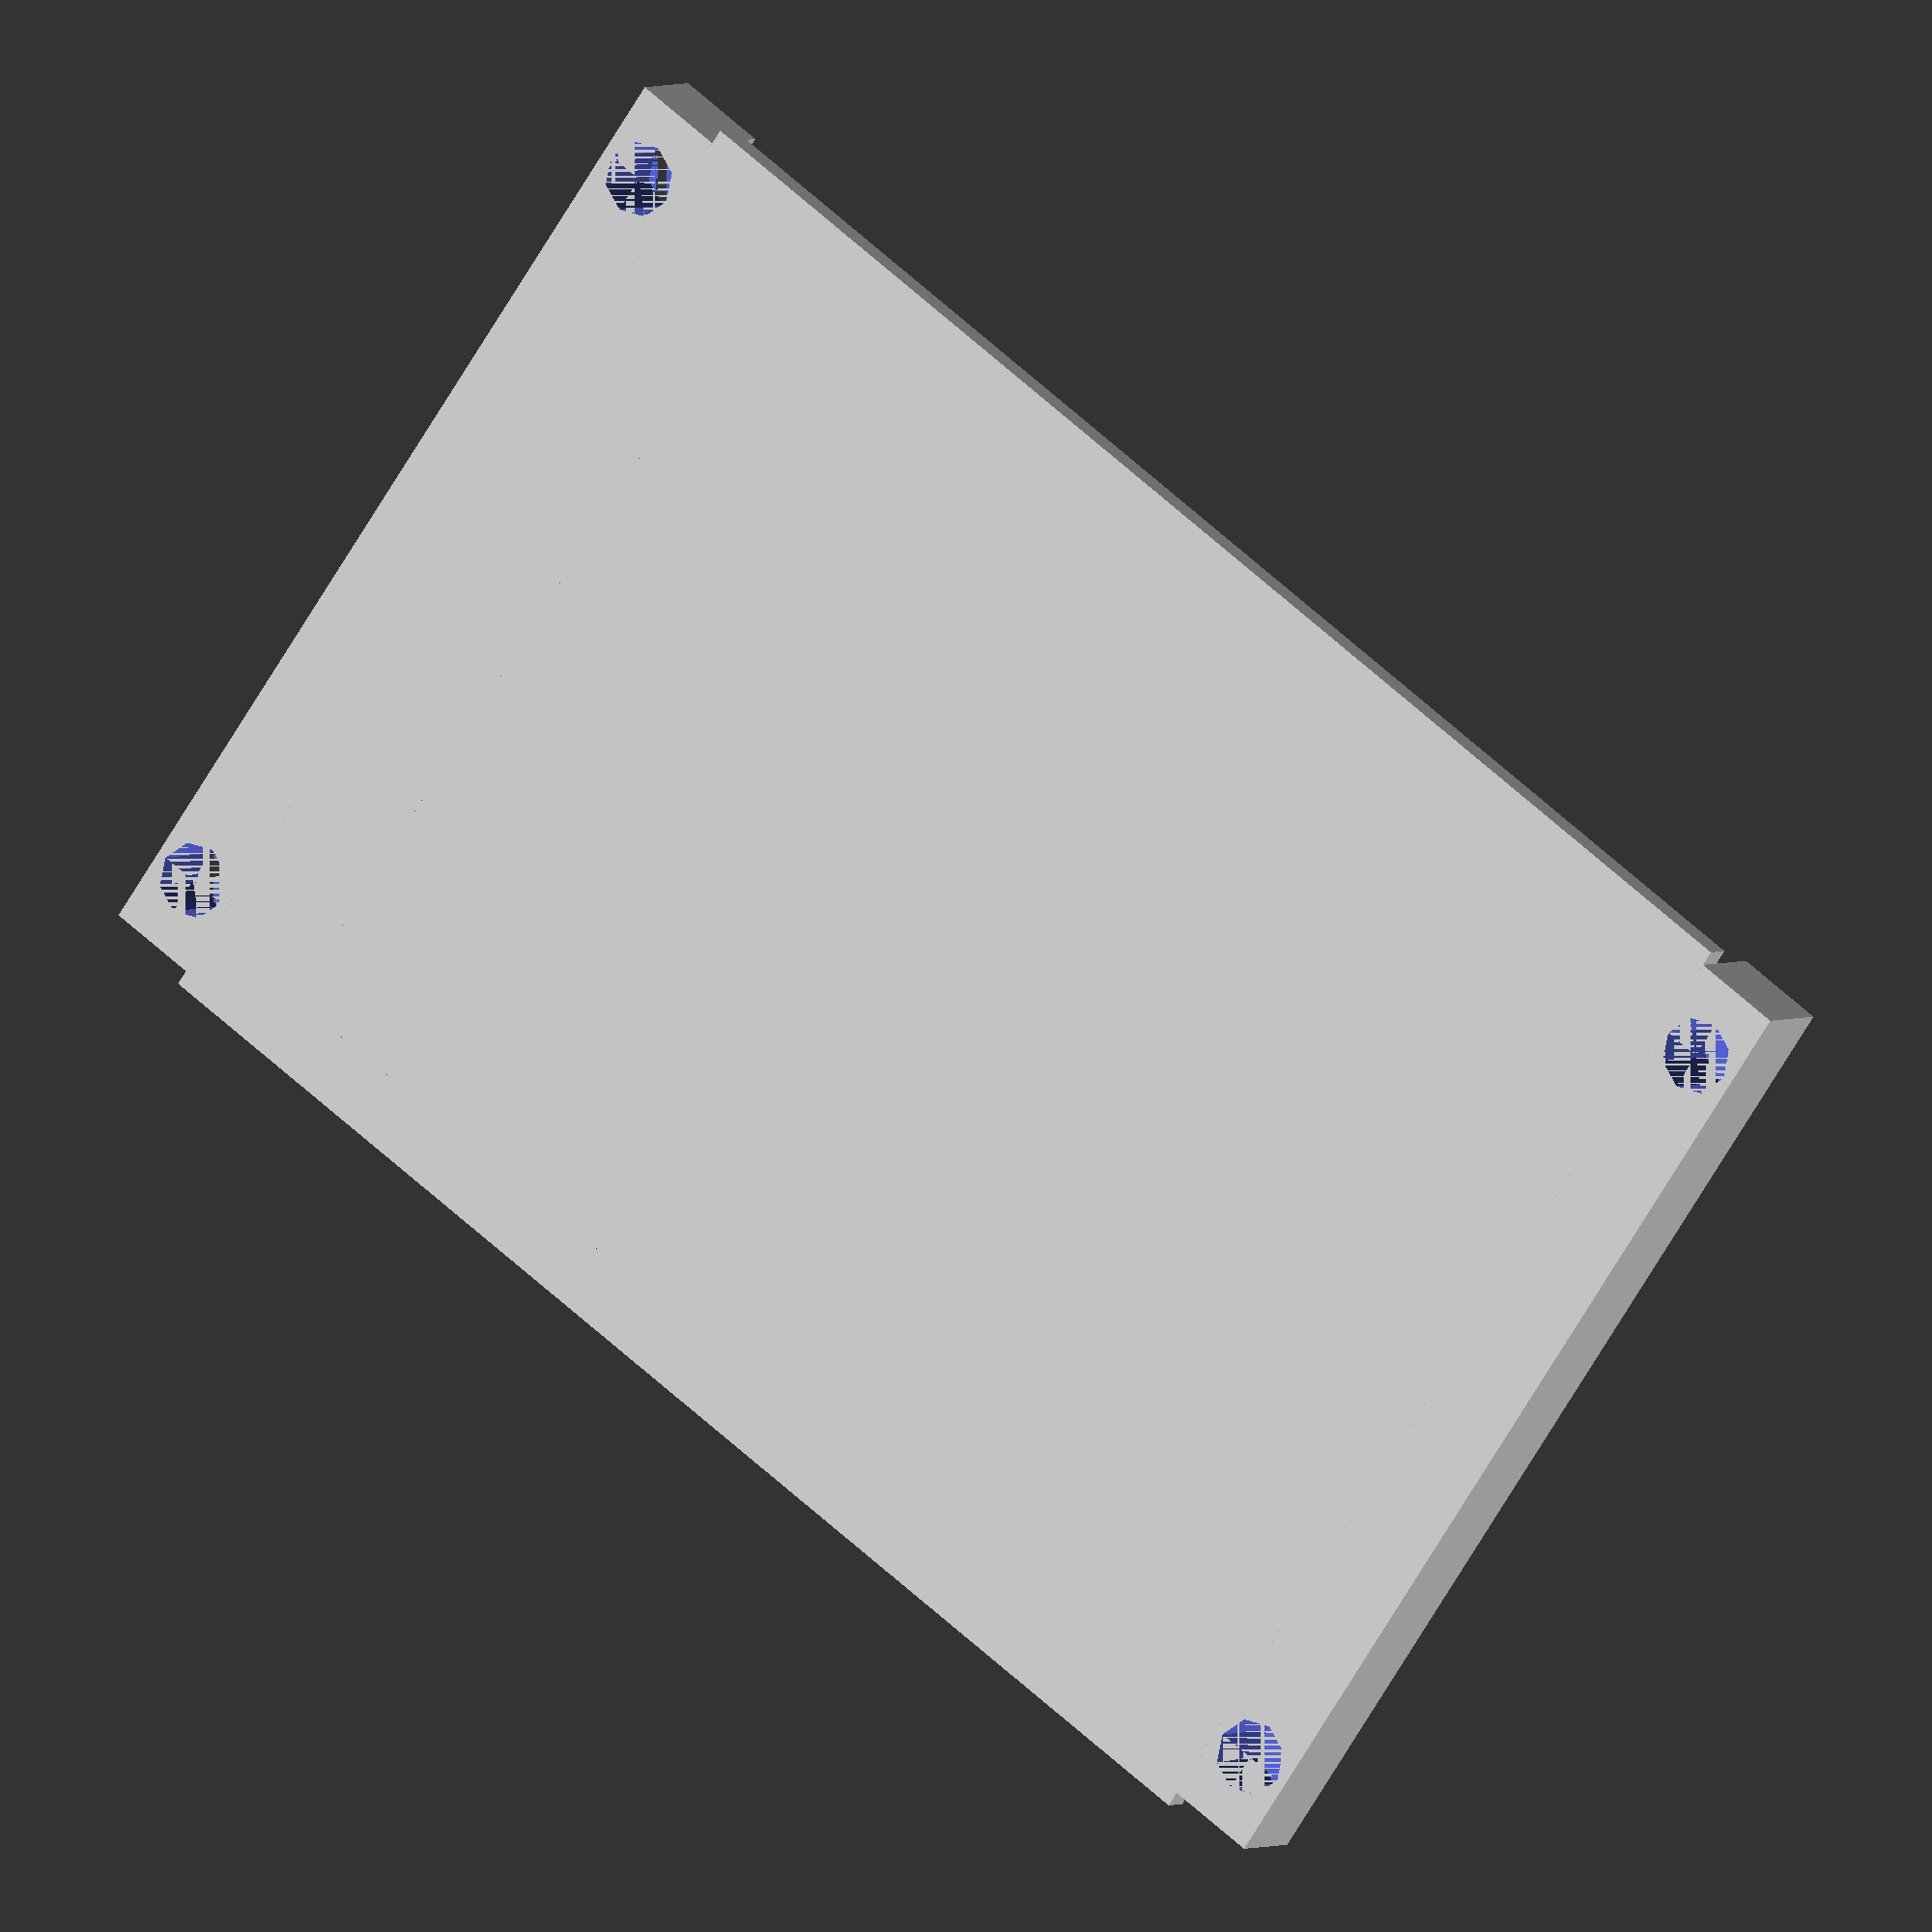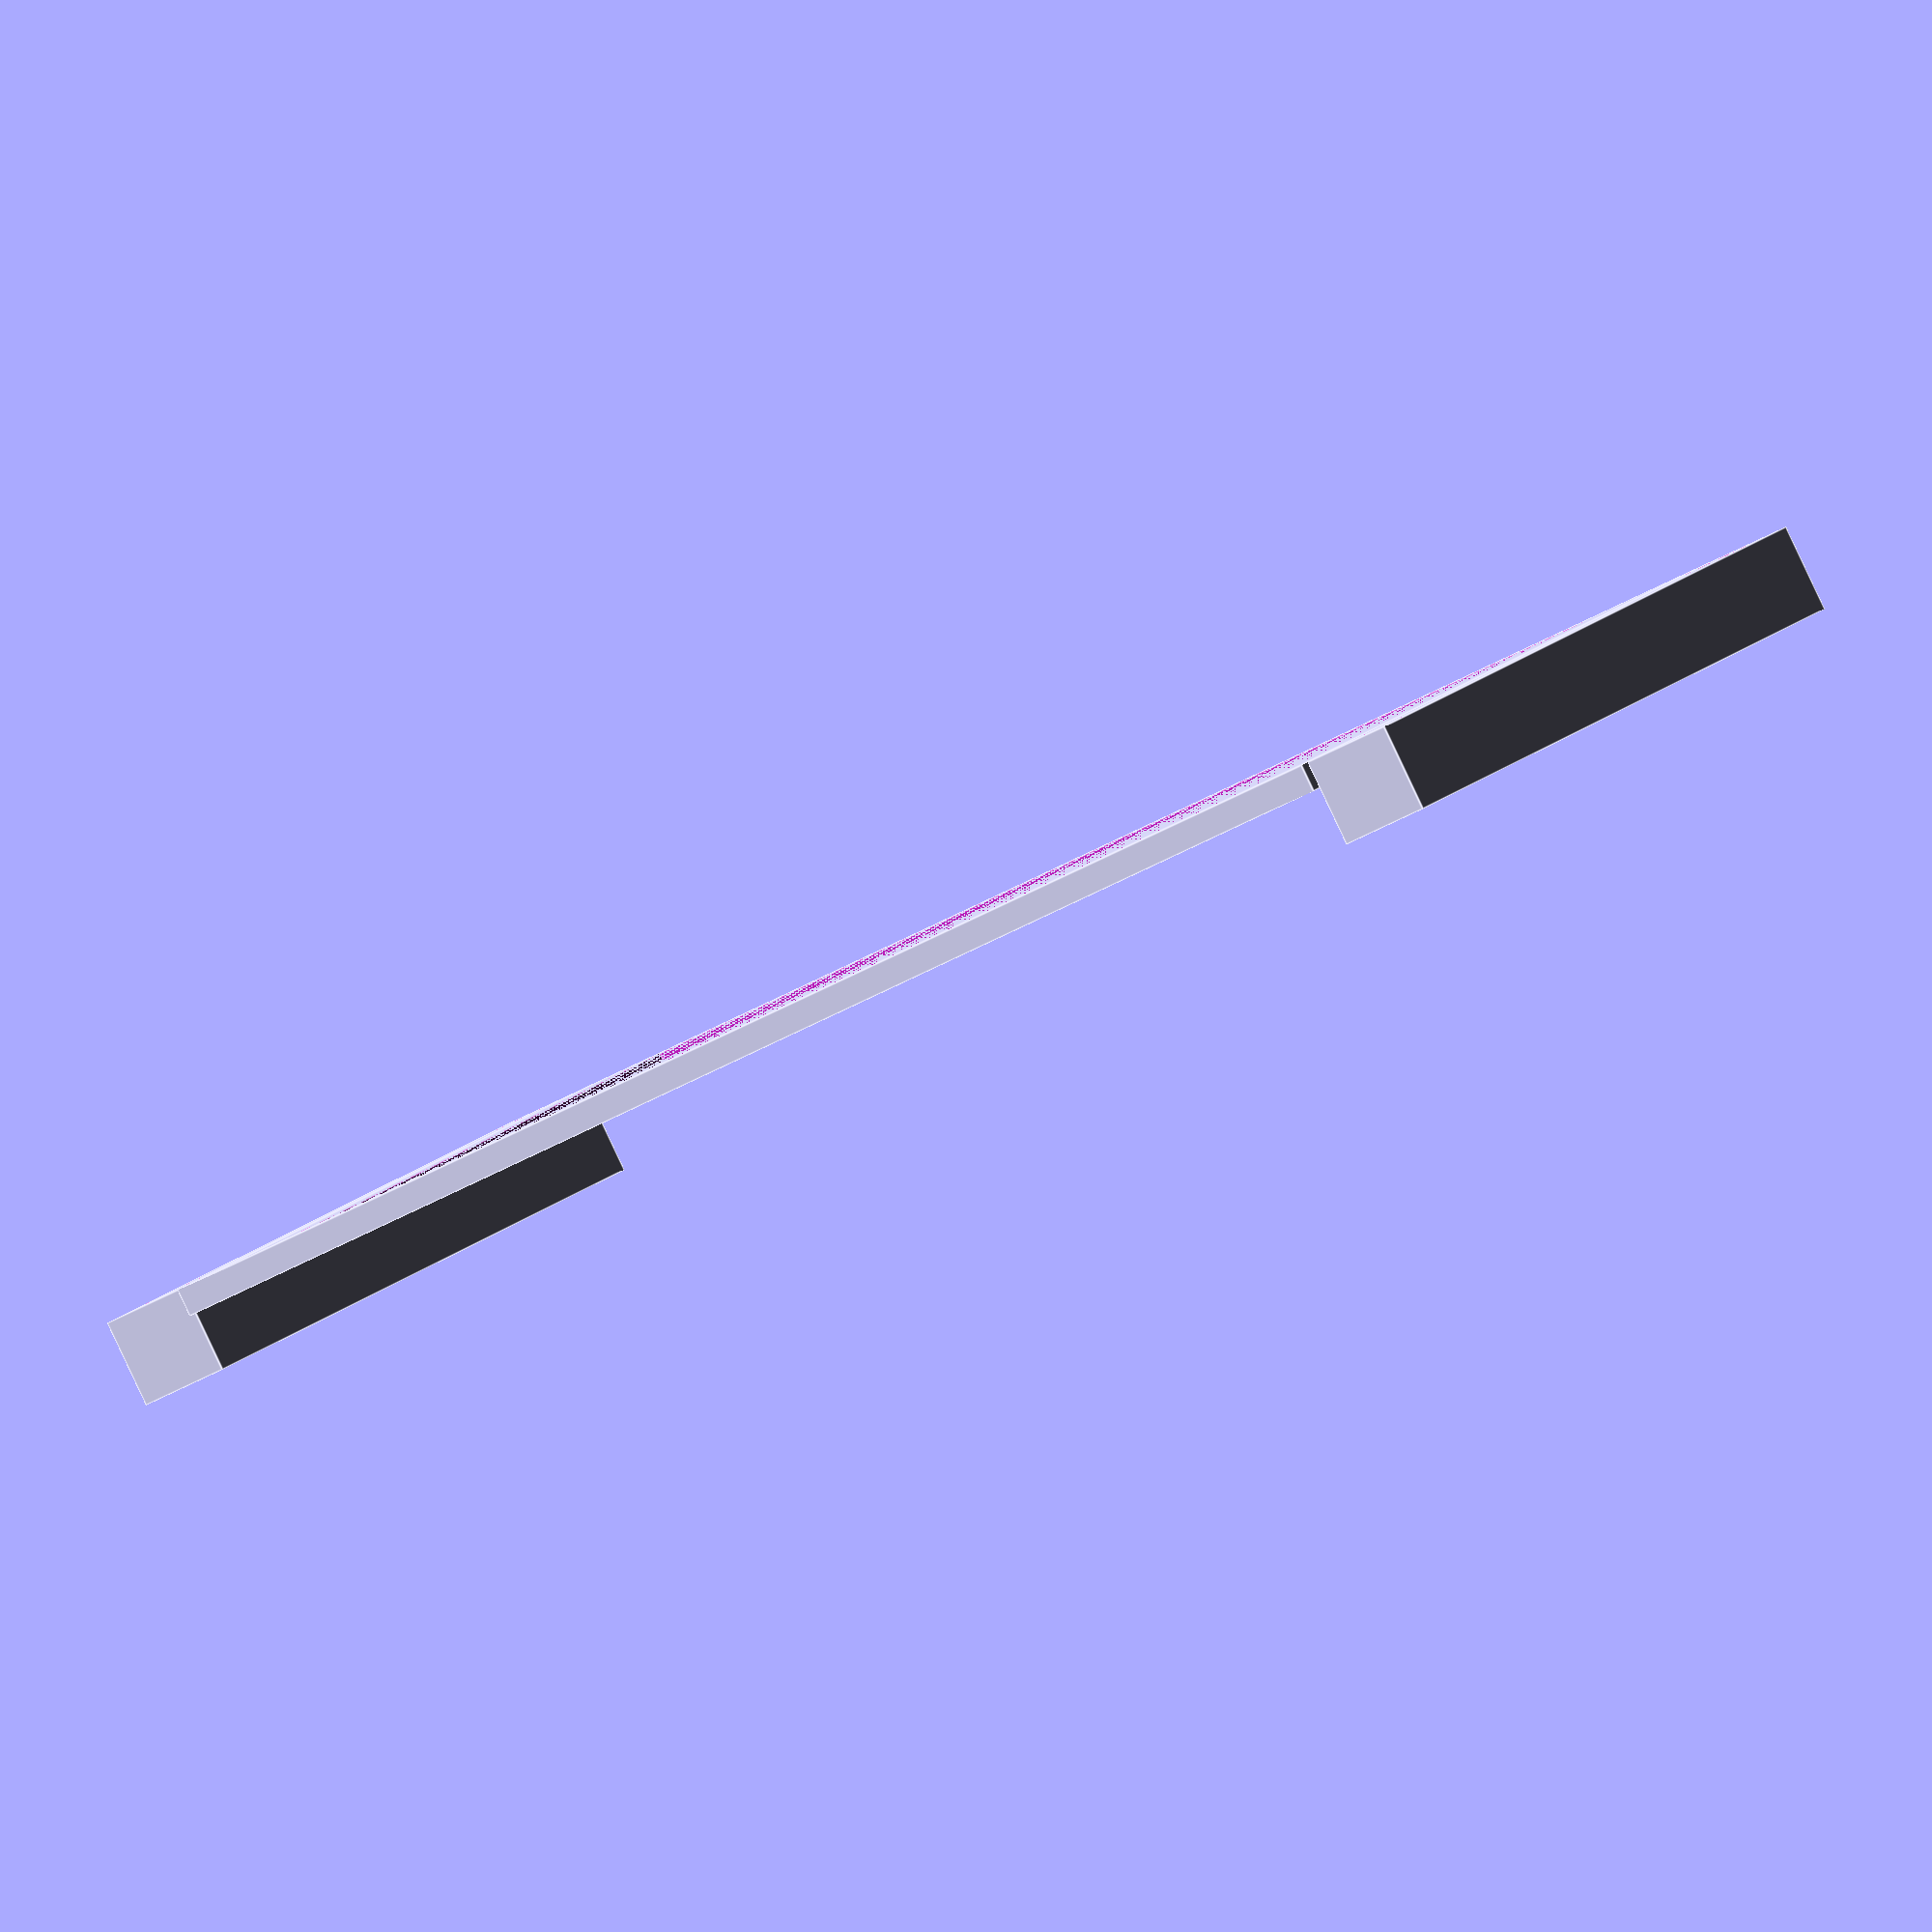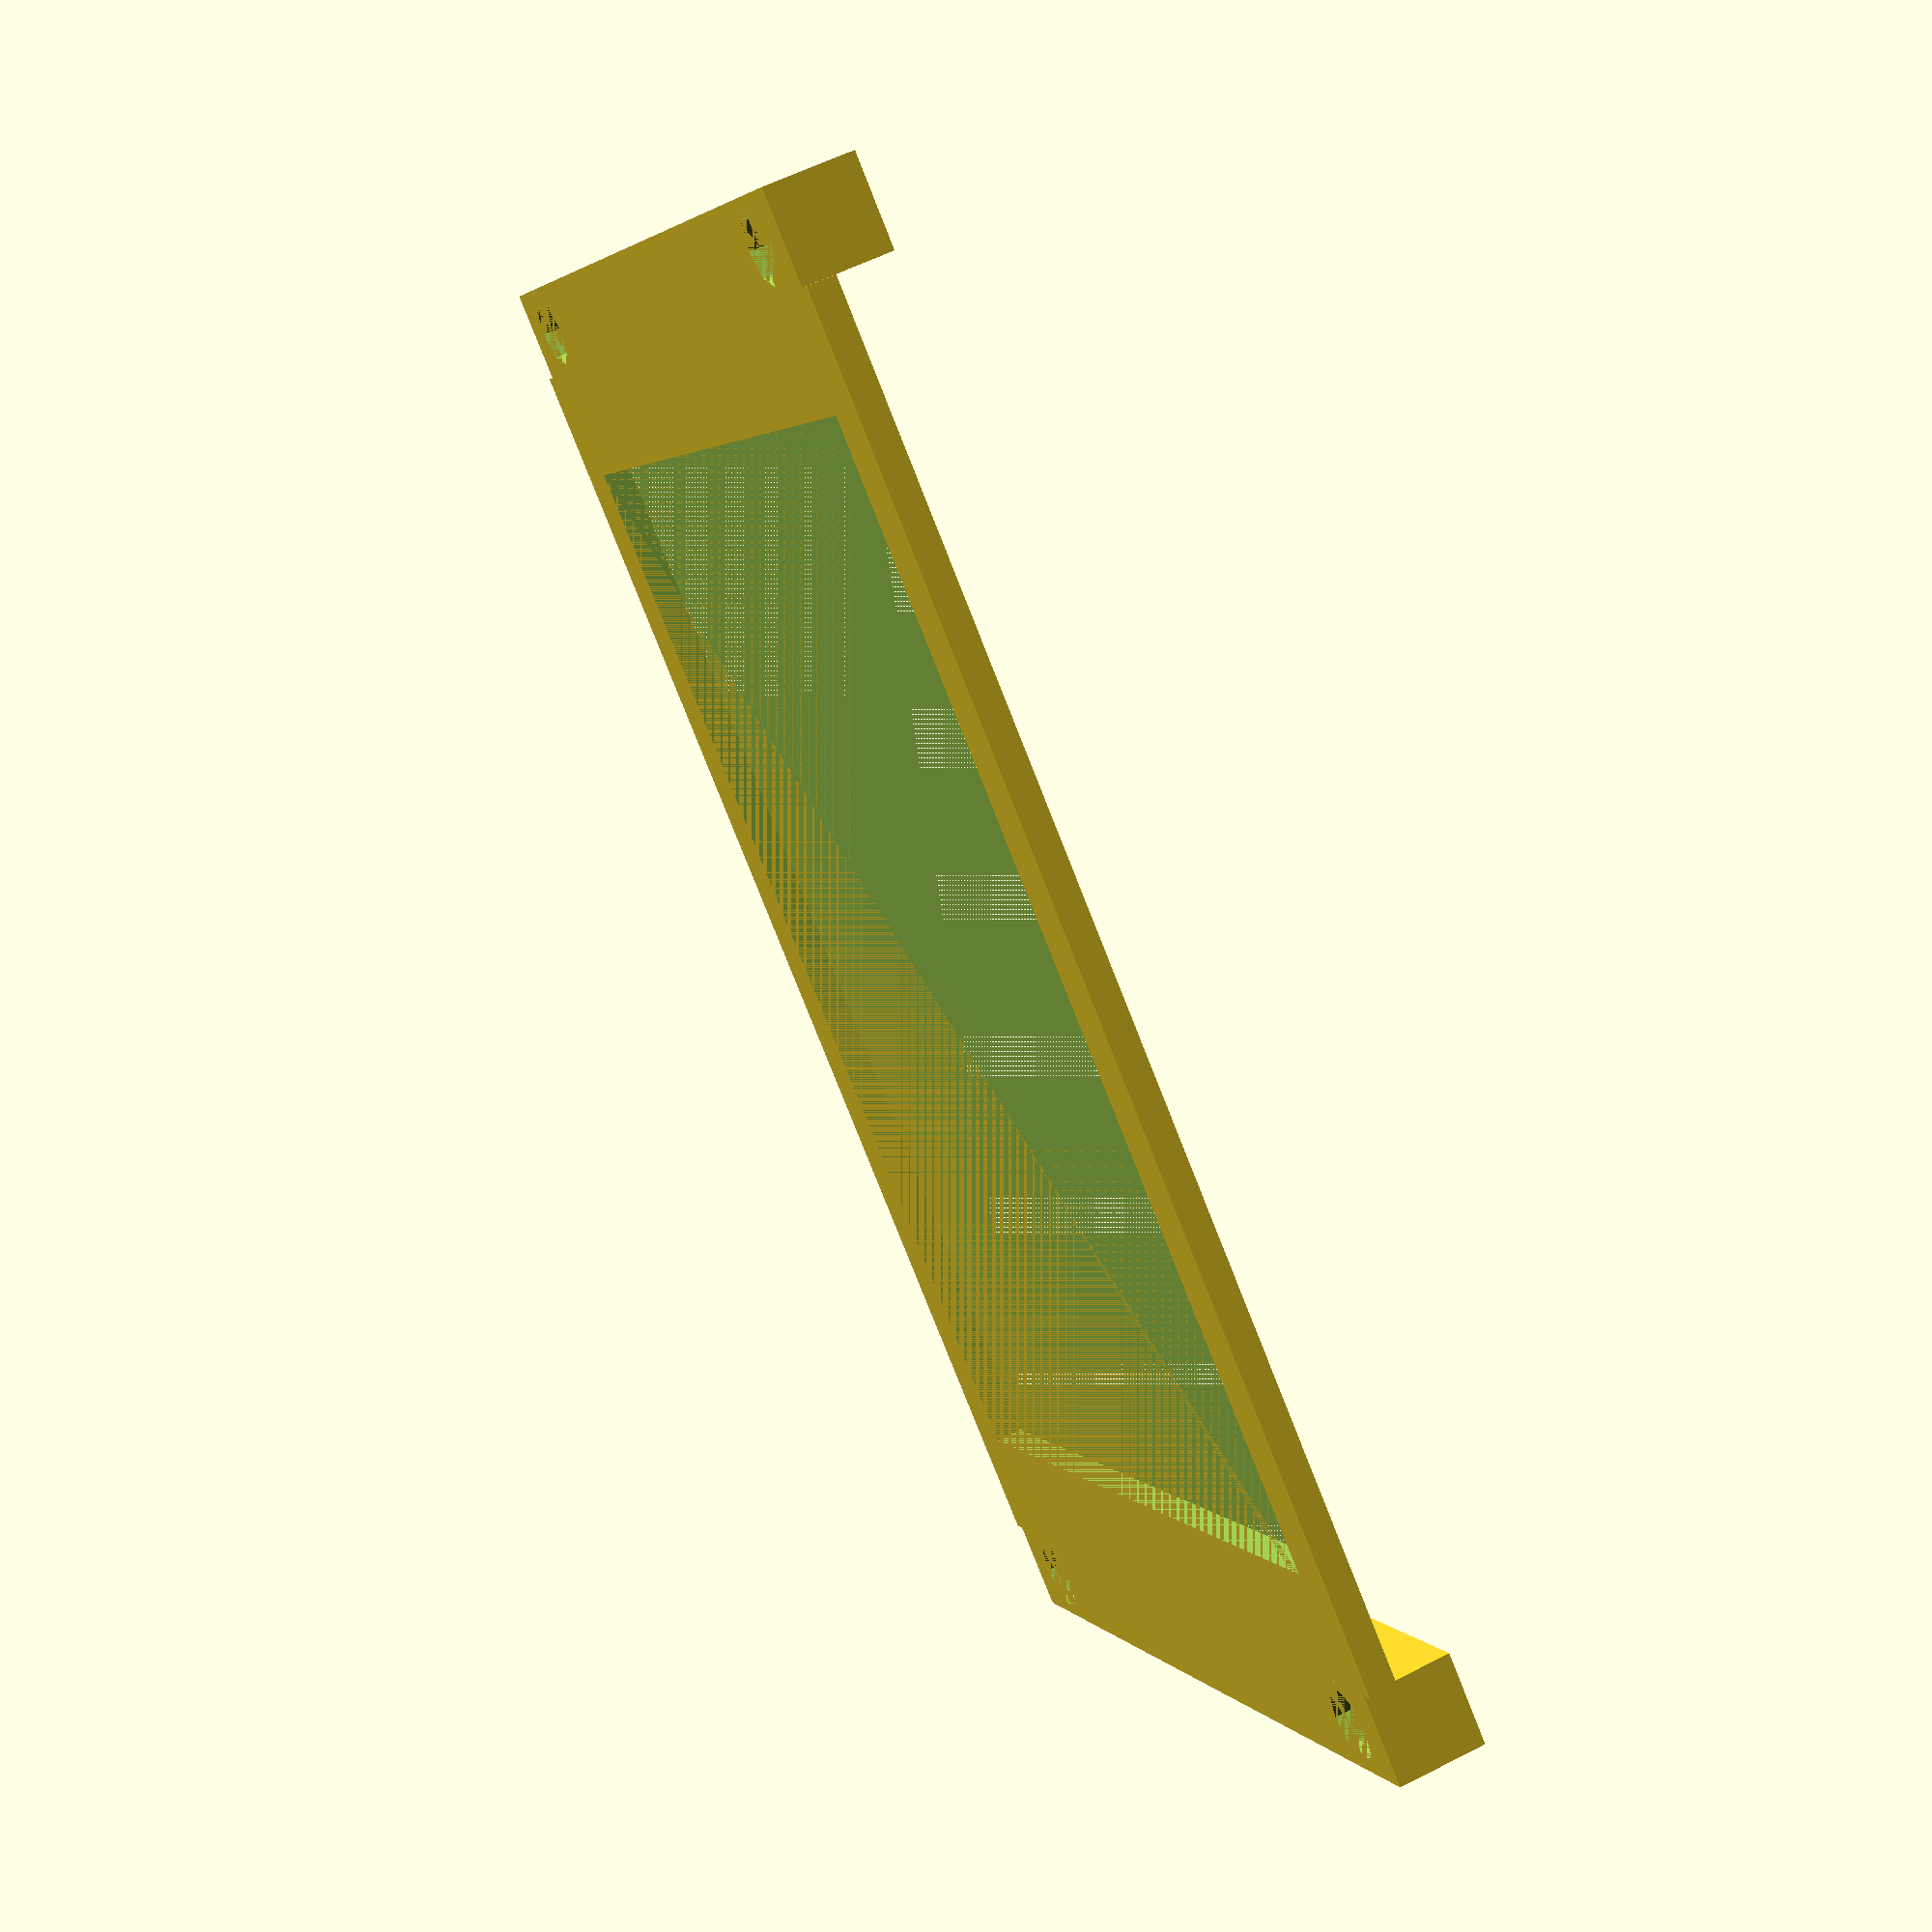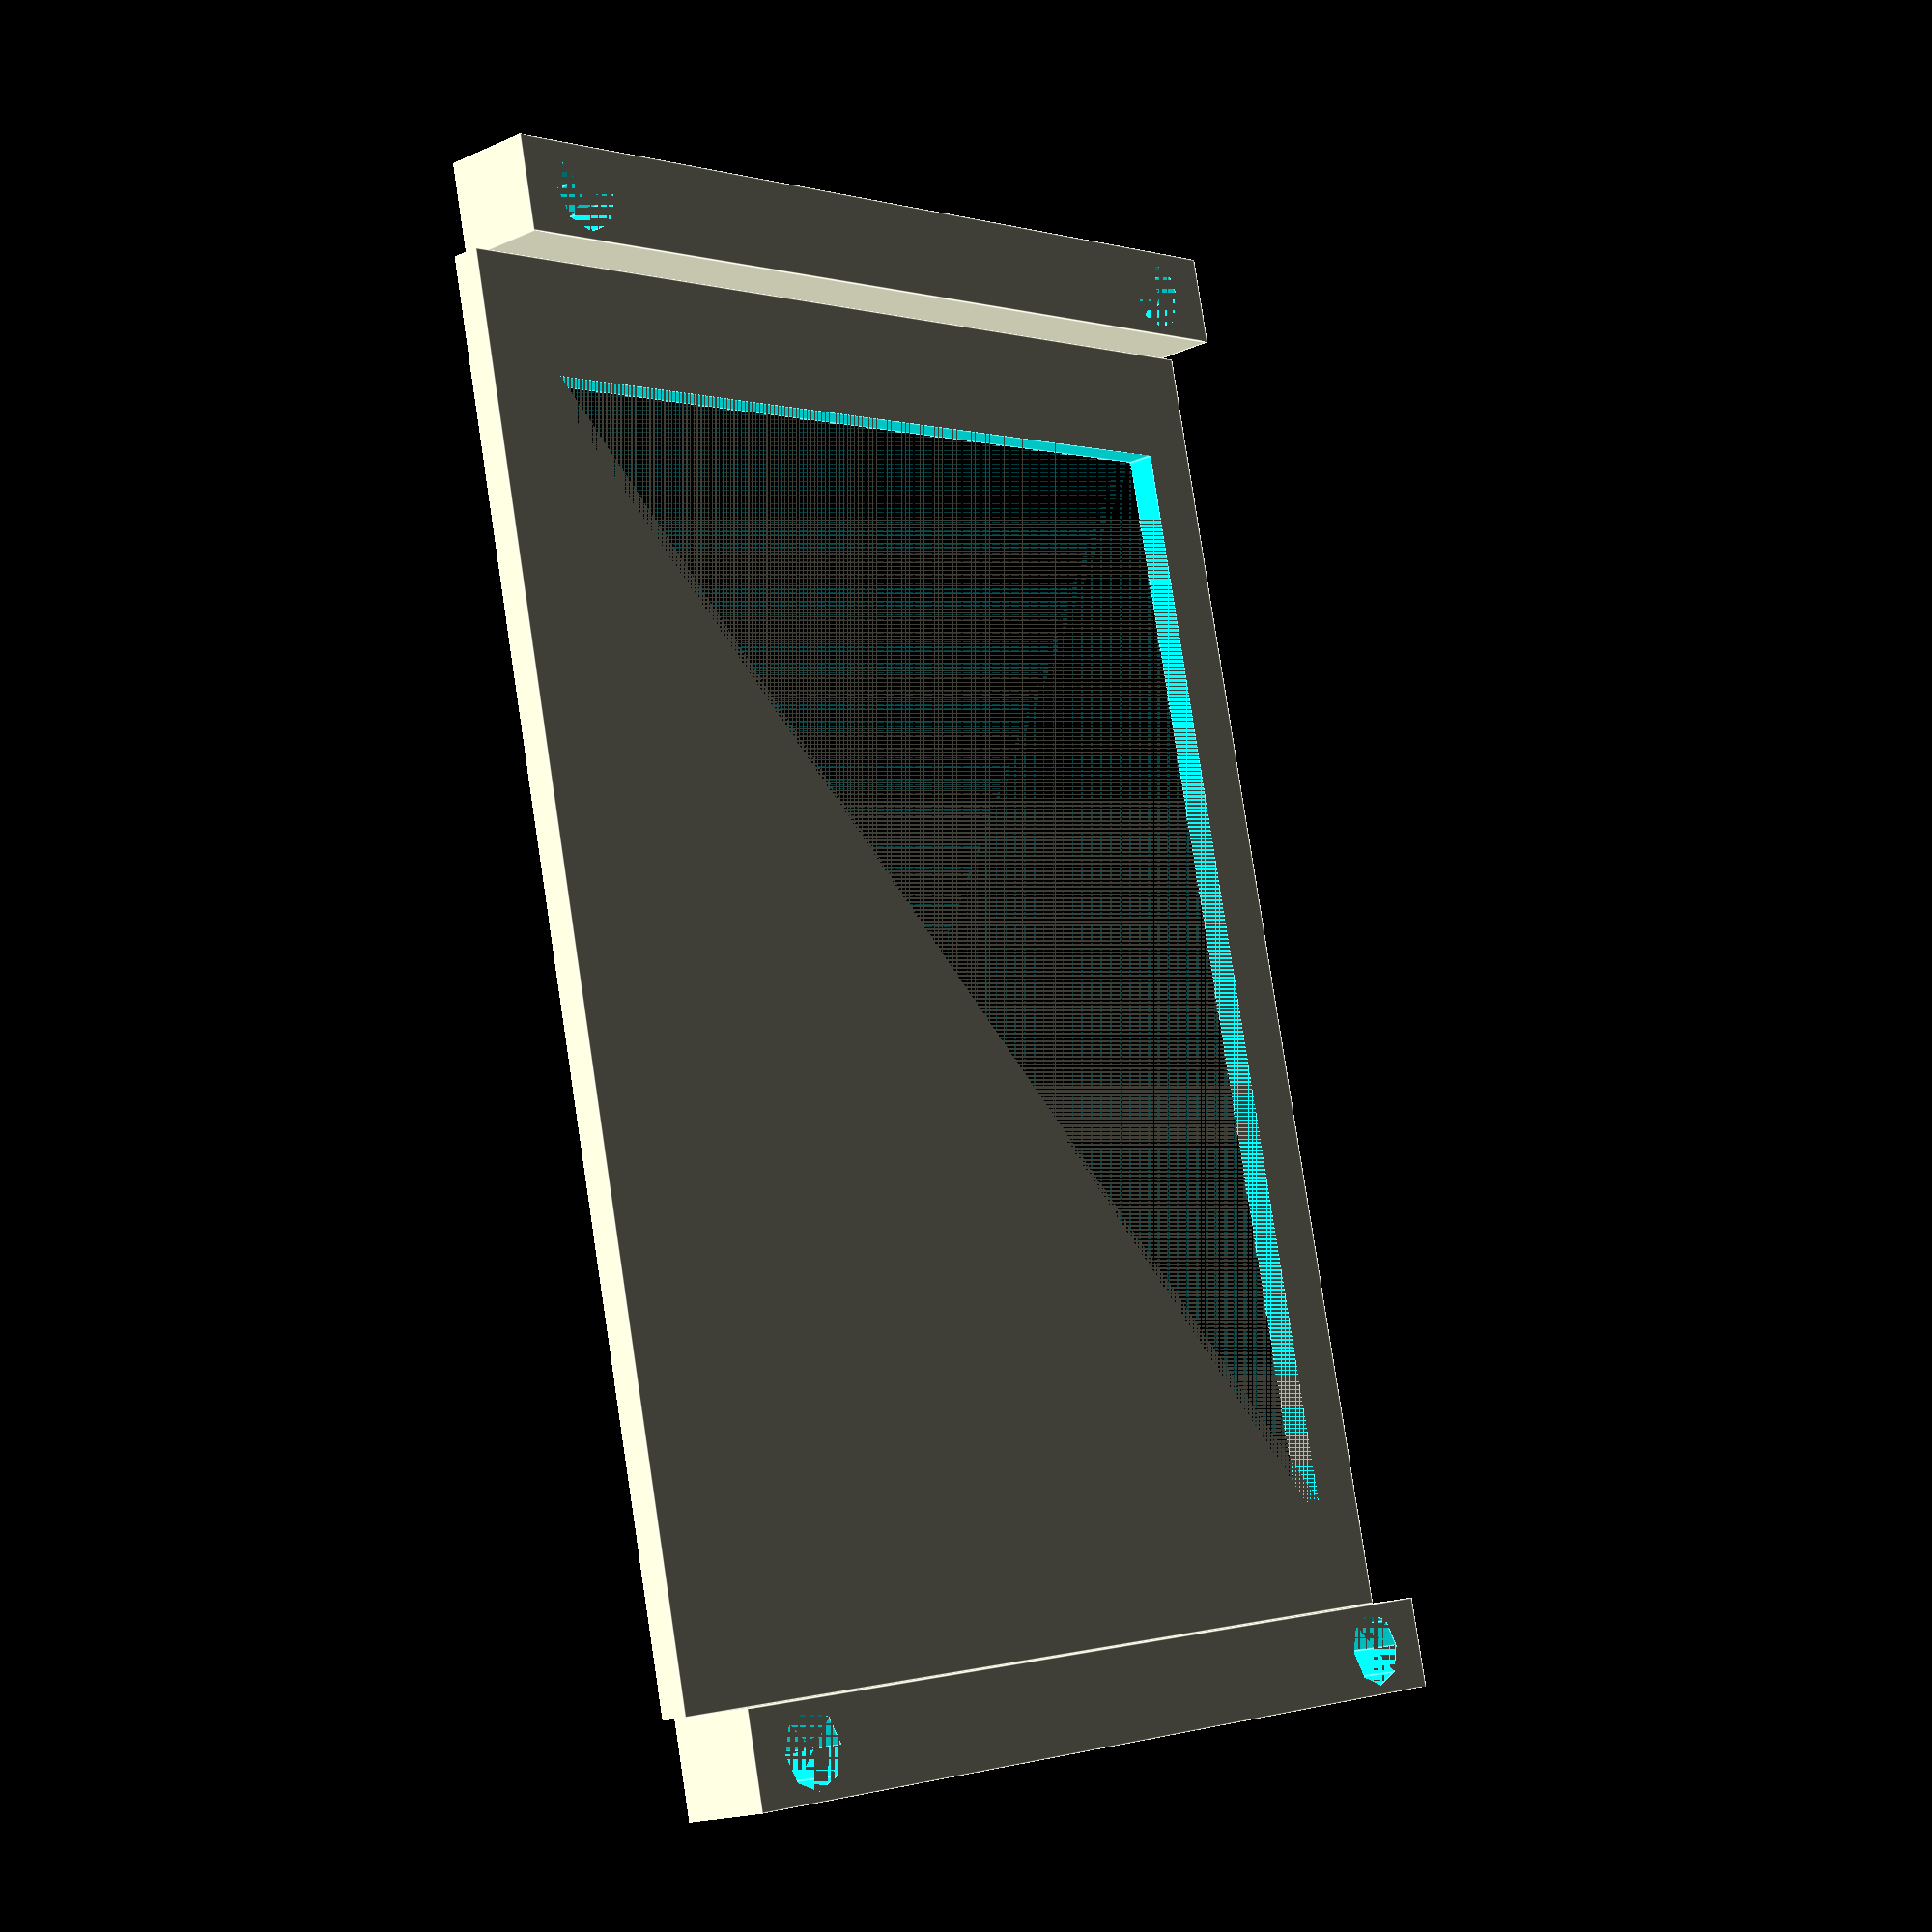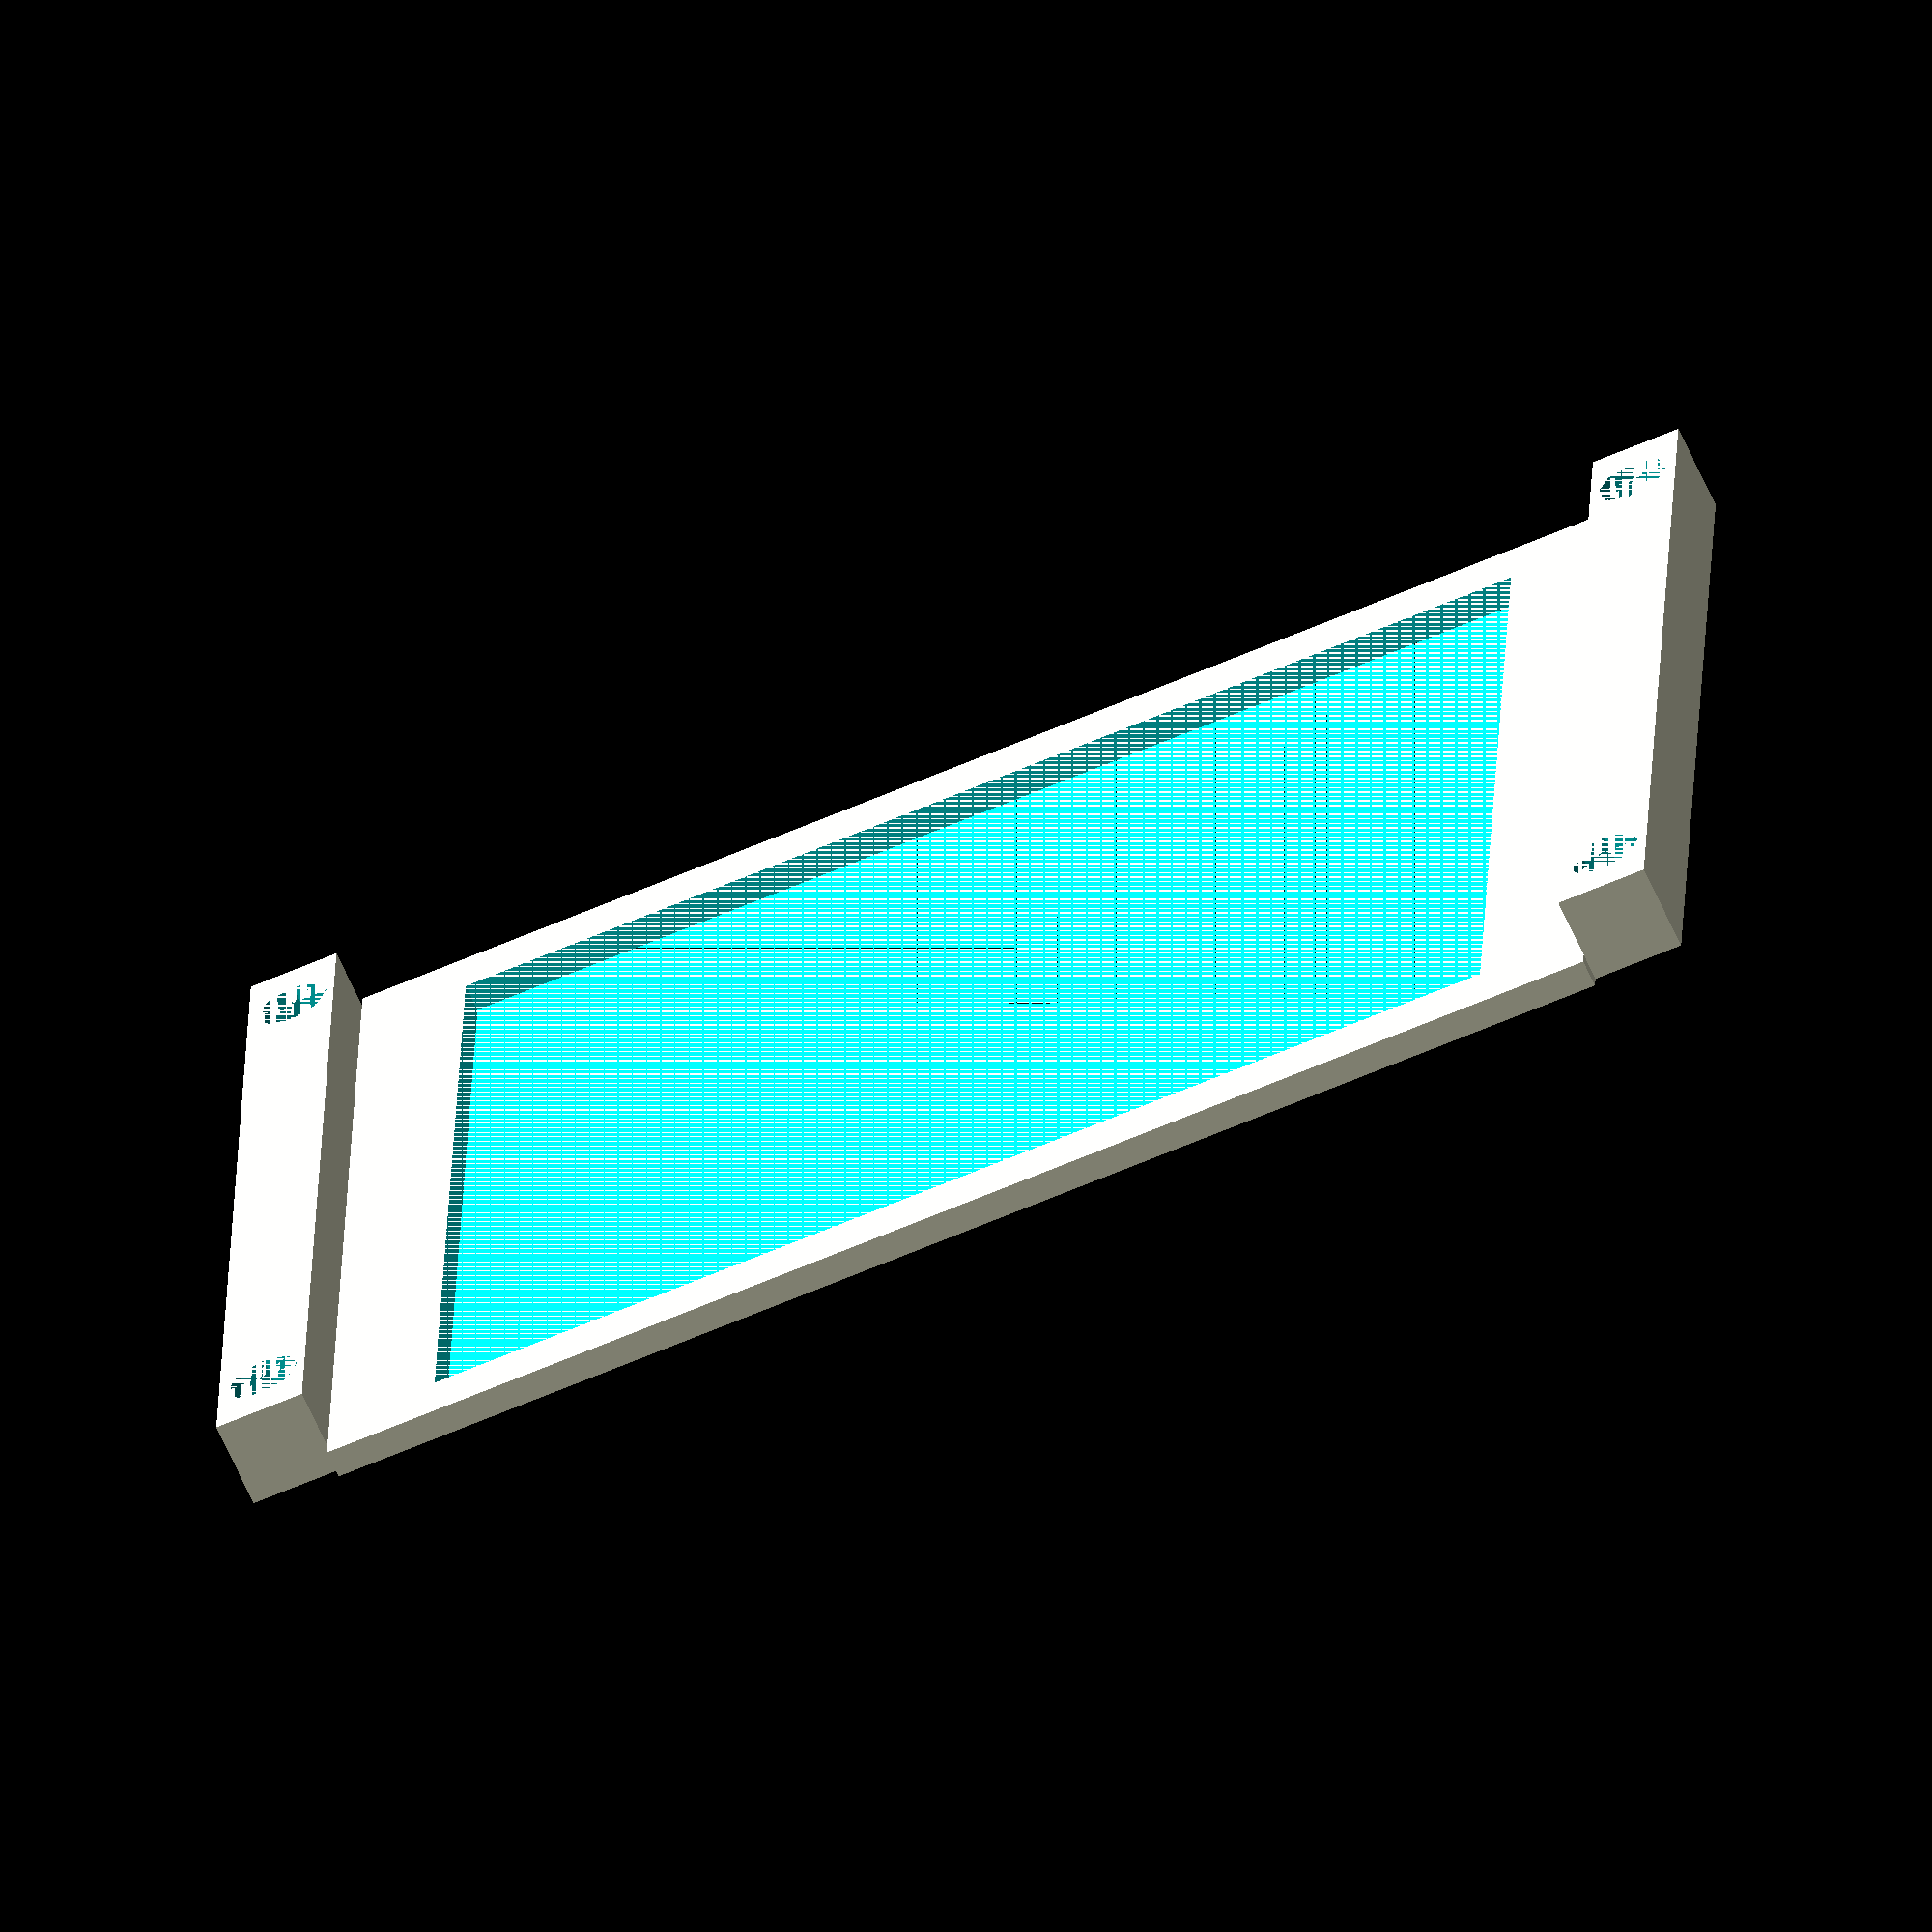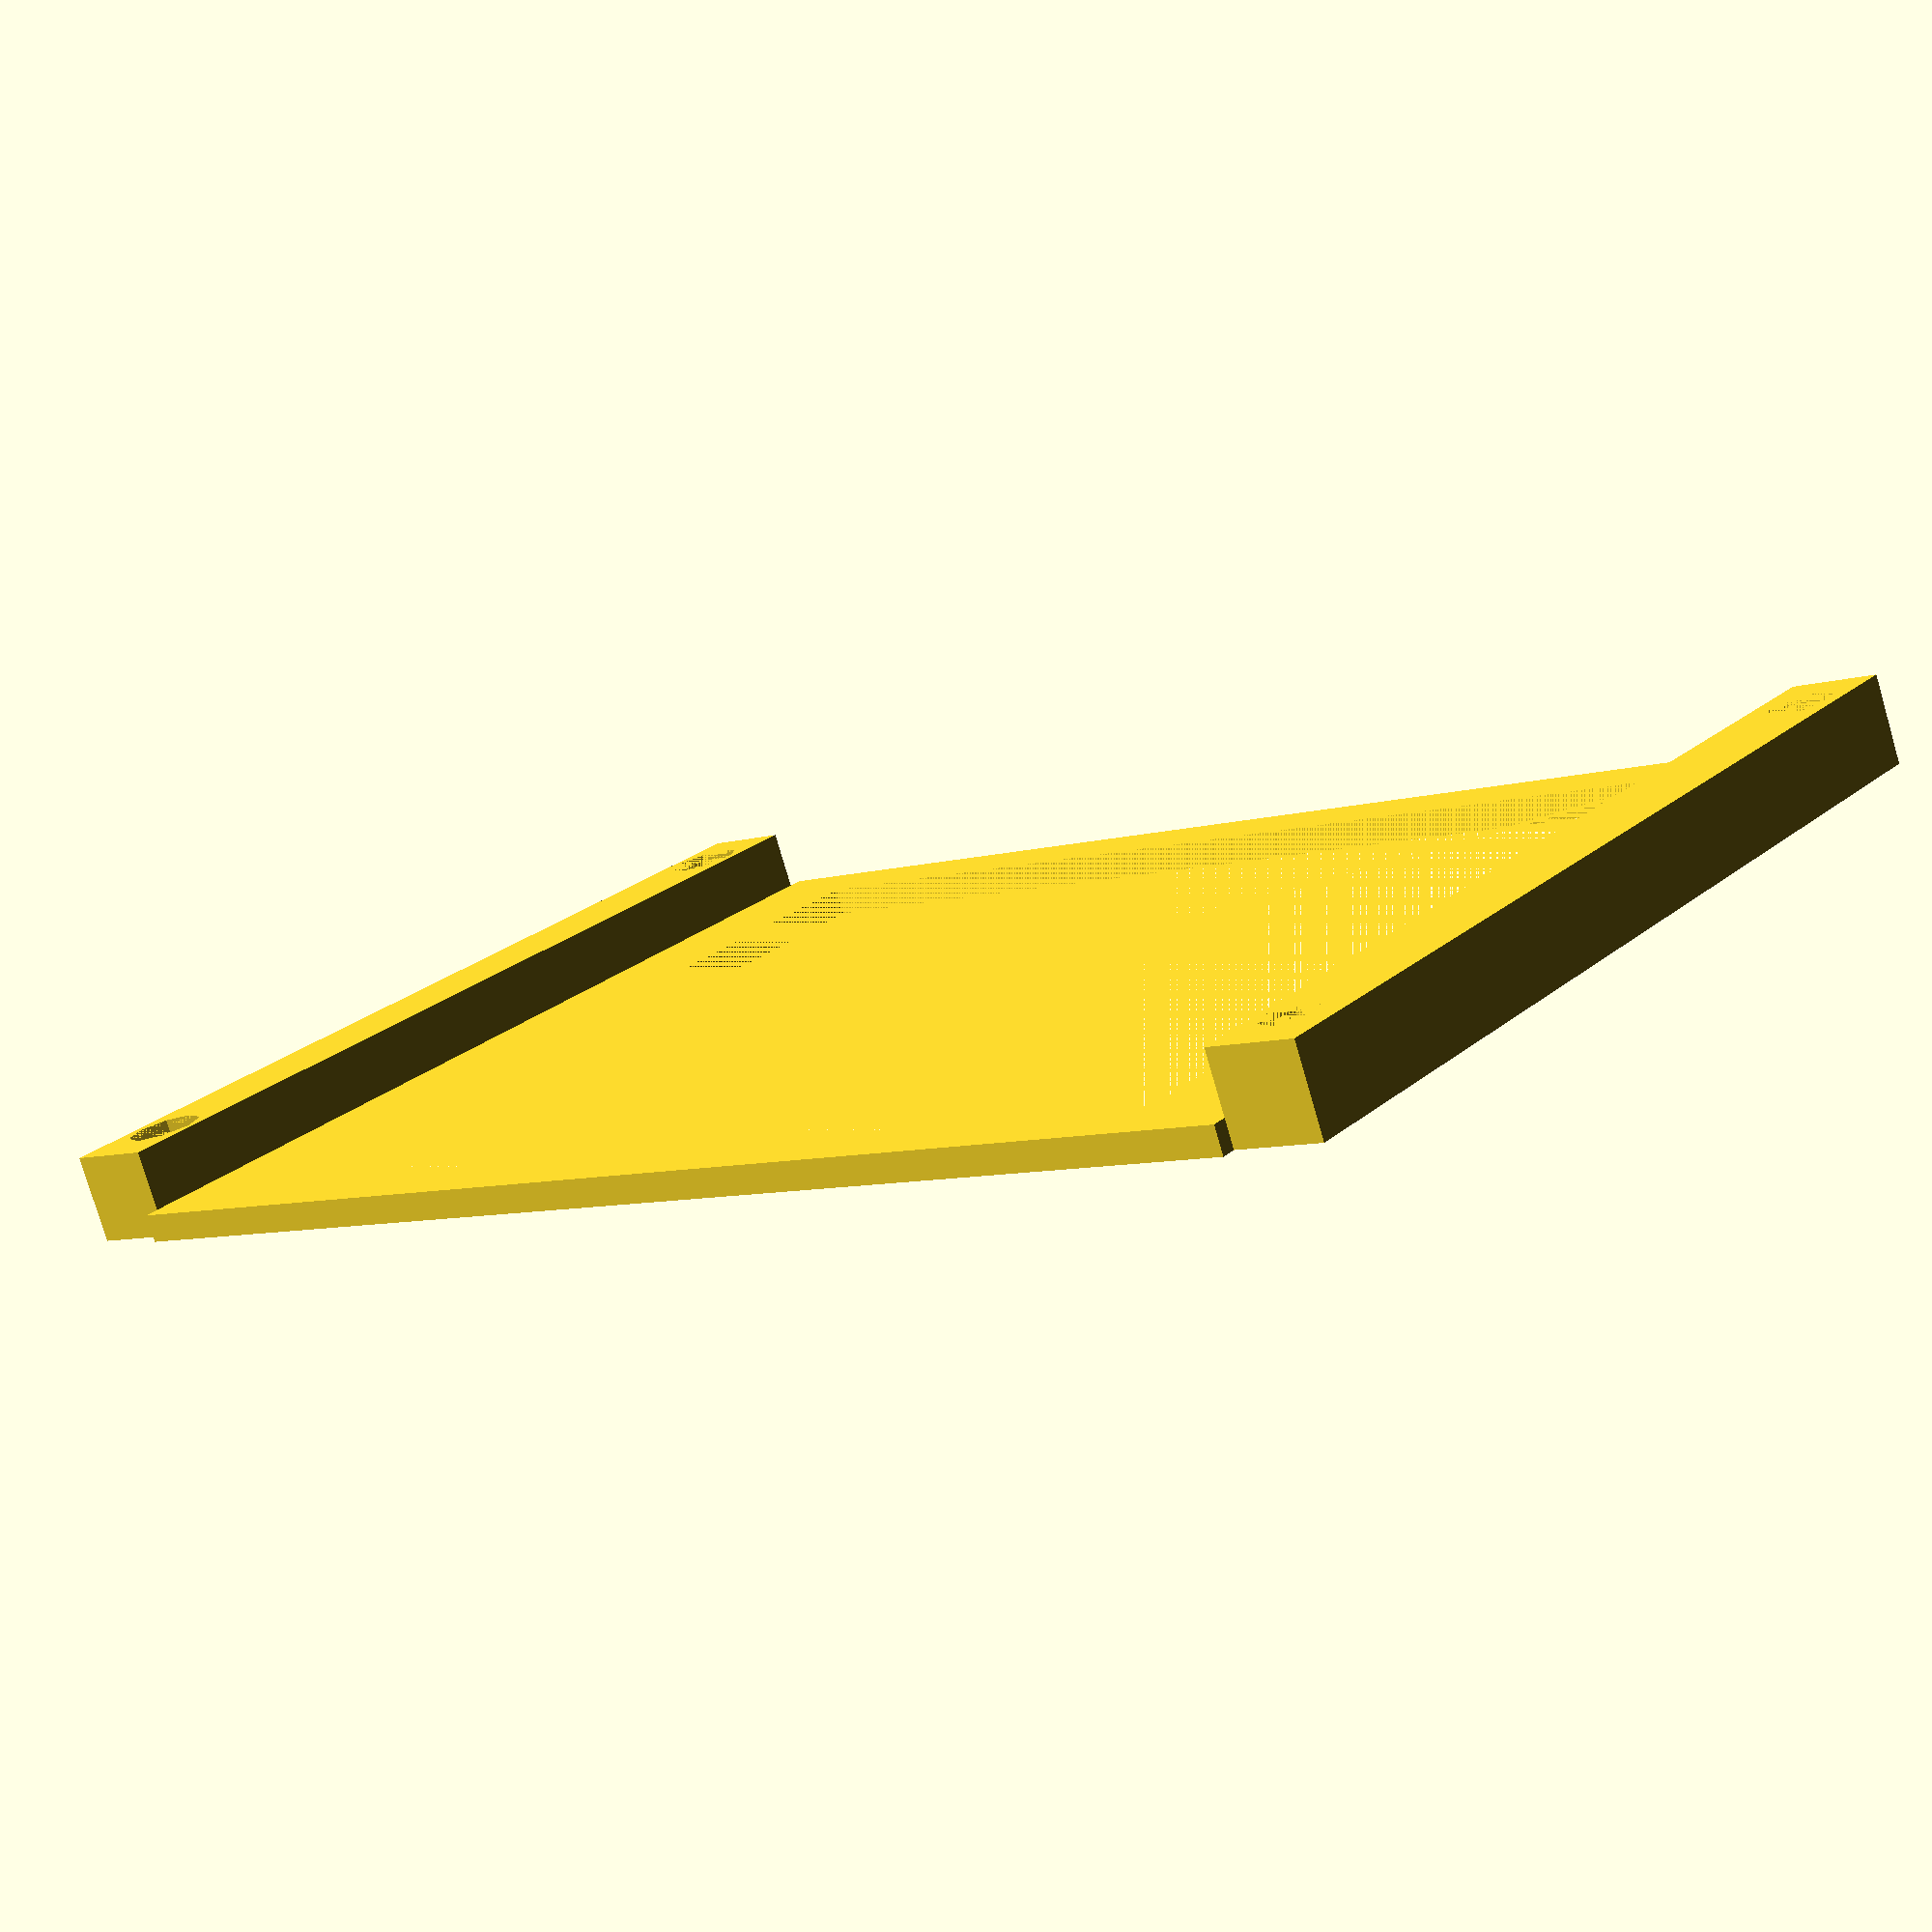
<openscad>
//mounting brackets for Aurora XLX Light and LGA2011 "Narrow"
translate([0, 2.95, 0]){
	id = 59.5;
	hd = 73.3;
	w = 4.3;
	h = 7.4;
	t = 1.84;
	
	// main square with removed hole
	difference(){
		cube([2 * w + id, 2 * h + hd, t]);
		translate([w, h, 0]){
			cube([id, hd, t]);
		}
	}
	
	
	bw = 68.1; // outer width
	holesw = 56; // hole spacing width
	
	bh = 88.1;
	holesh = 94;
	
	conth = 6;
	contw = bw - 2;
	
	// north+south extensions and holes
	difference(){
		union(){
			for(i = [-conth, bh]){
				translate([1, i, 0]){
					cube([contw, conth, t + 4]);
				}
			}
		}
		for(i = [6.05, 62.05]){
			for(j = [-2.95, 91.05]){
				translate([i, j, 0]){
					cylinder(t + 4, 2.44, 2.44);
				}
			}
		}
	}
}
</openscad>
<views>
elev=177.1 azim=234.7 roll=331.8 proj=o view=wireframe
elev=89.4 azim=244.5 roll=205.3 proj=o view=edges
elev=122.6 azim=231.6 roll=298.1 proj=p view=wireframe
elev=17.5 azim=166.9 roll=311.5 proj=p view=edges
elev=65.6 azim=92.1 roll=24.1 proj=o view=wireframe
elev=78.2 azim=308.4 roll=16.3 proj=p view=solid
</views>
